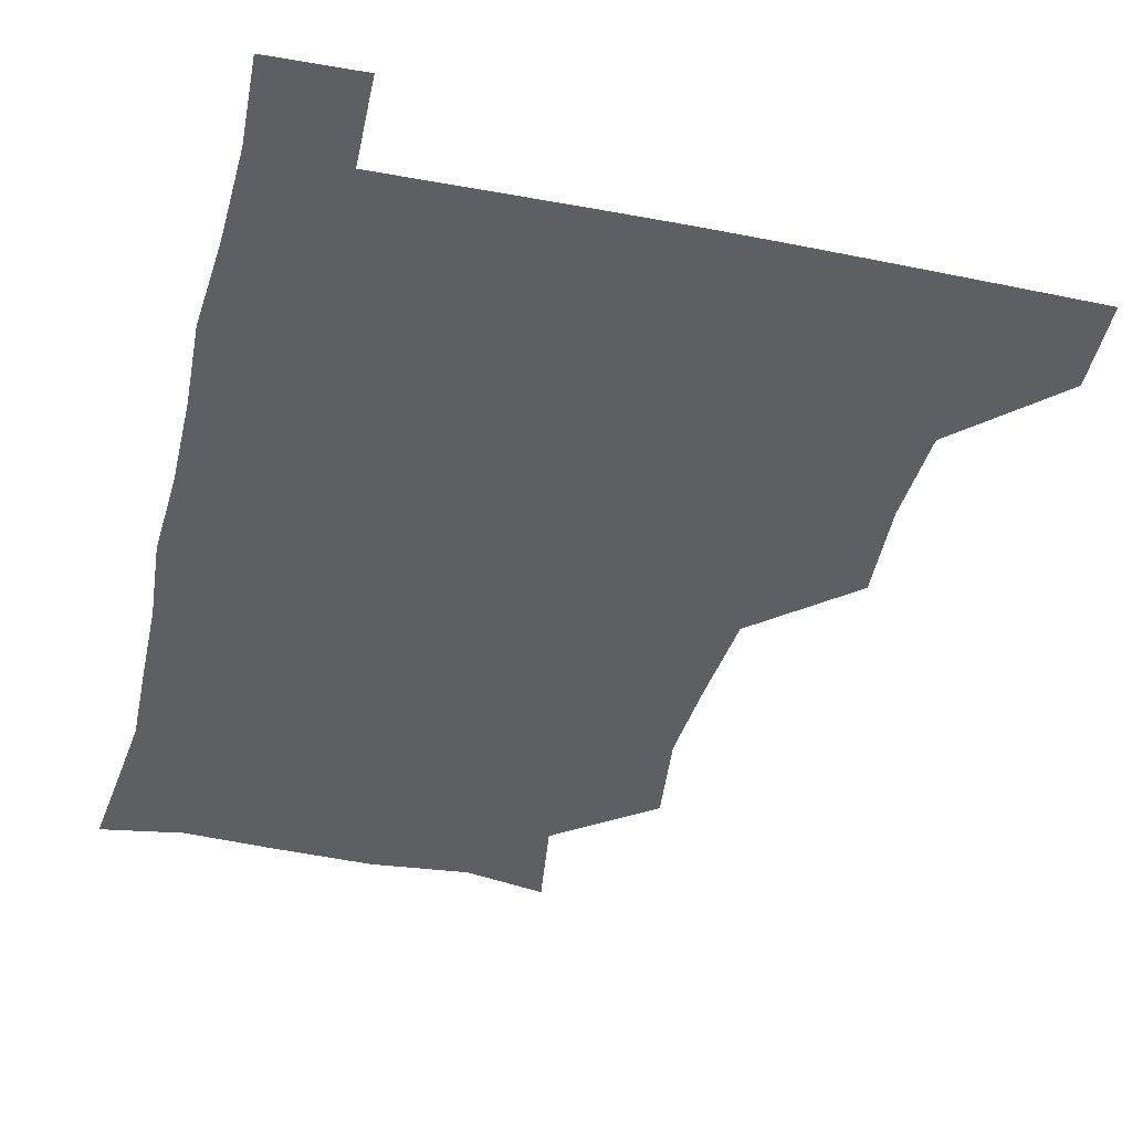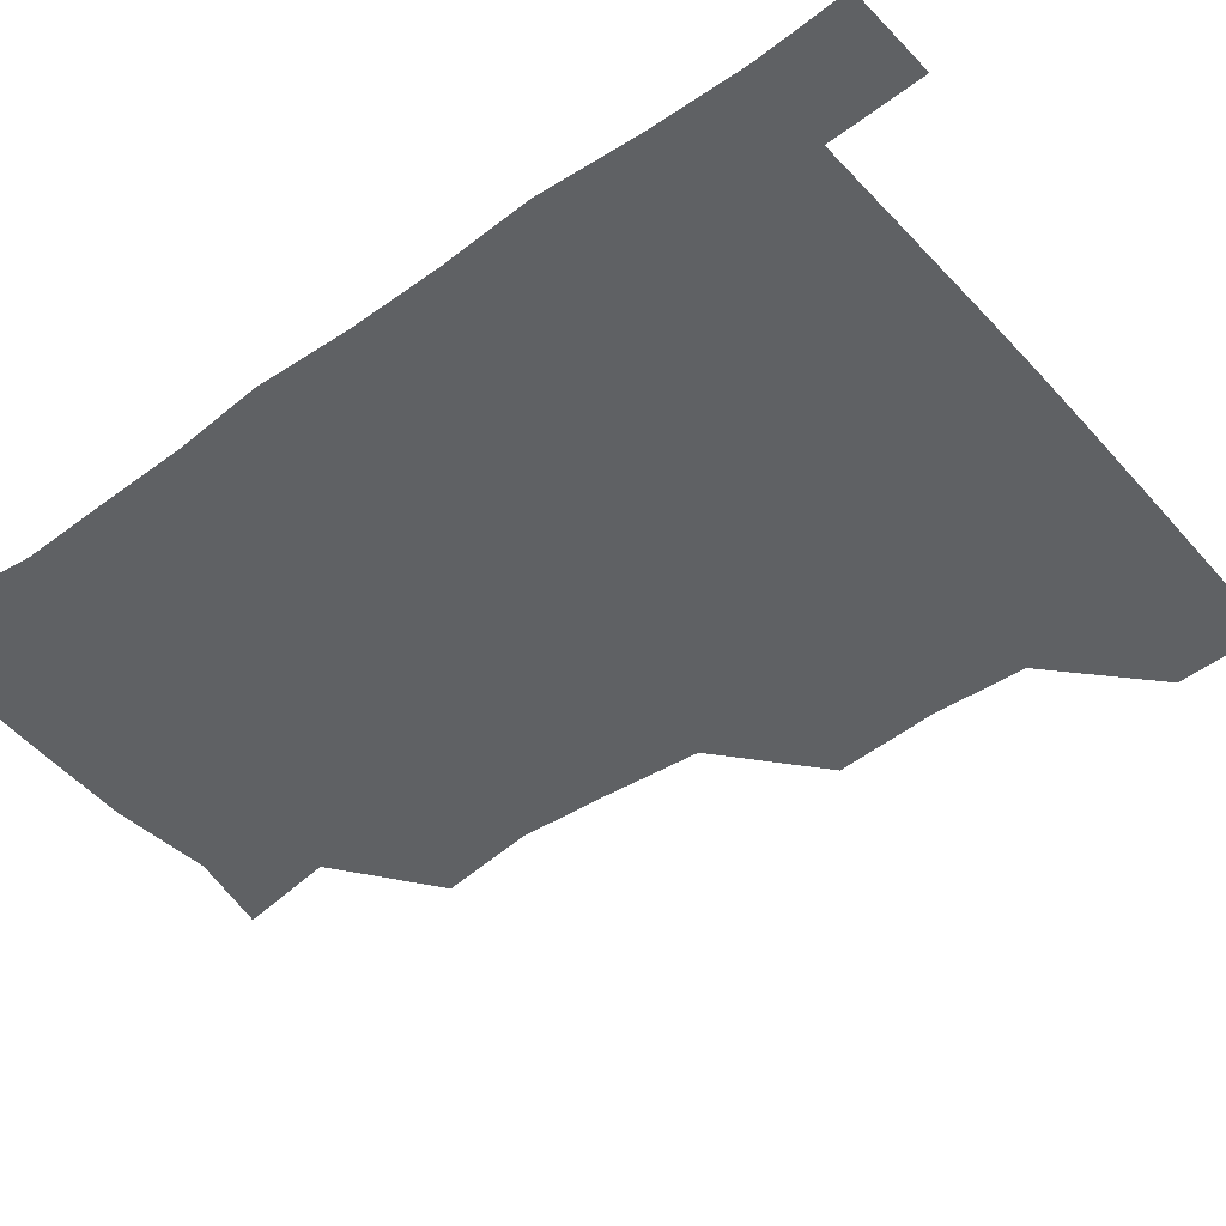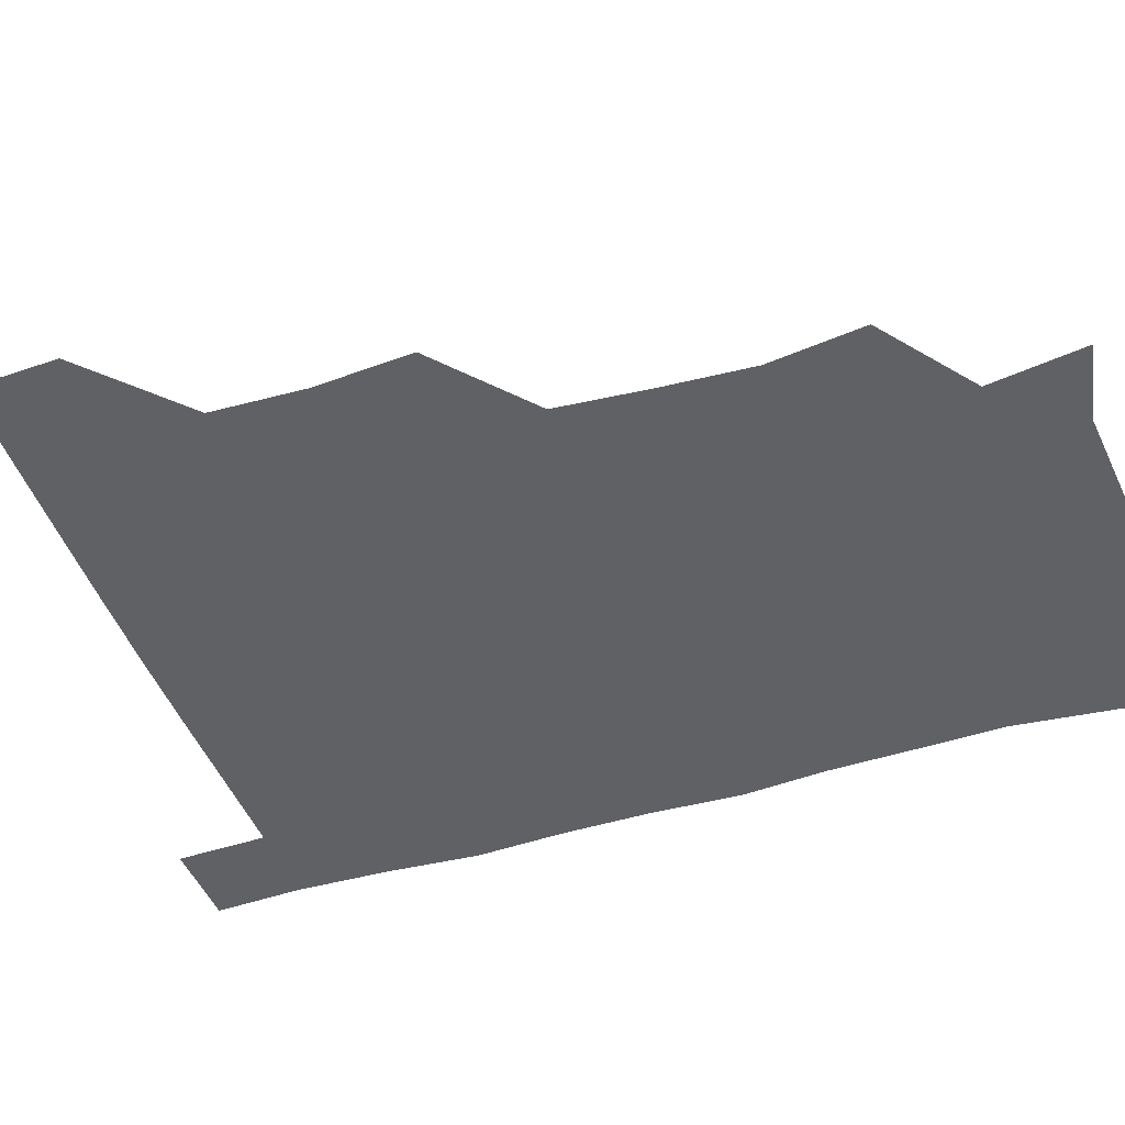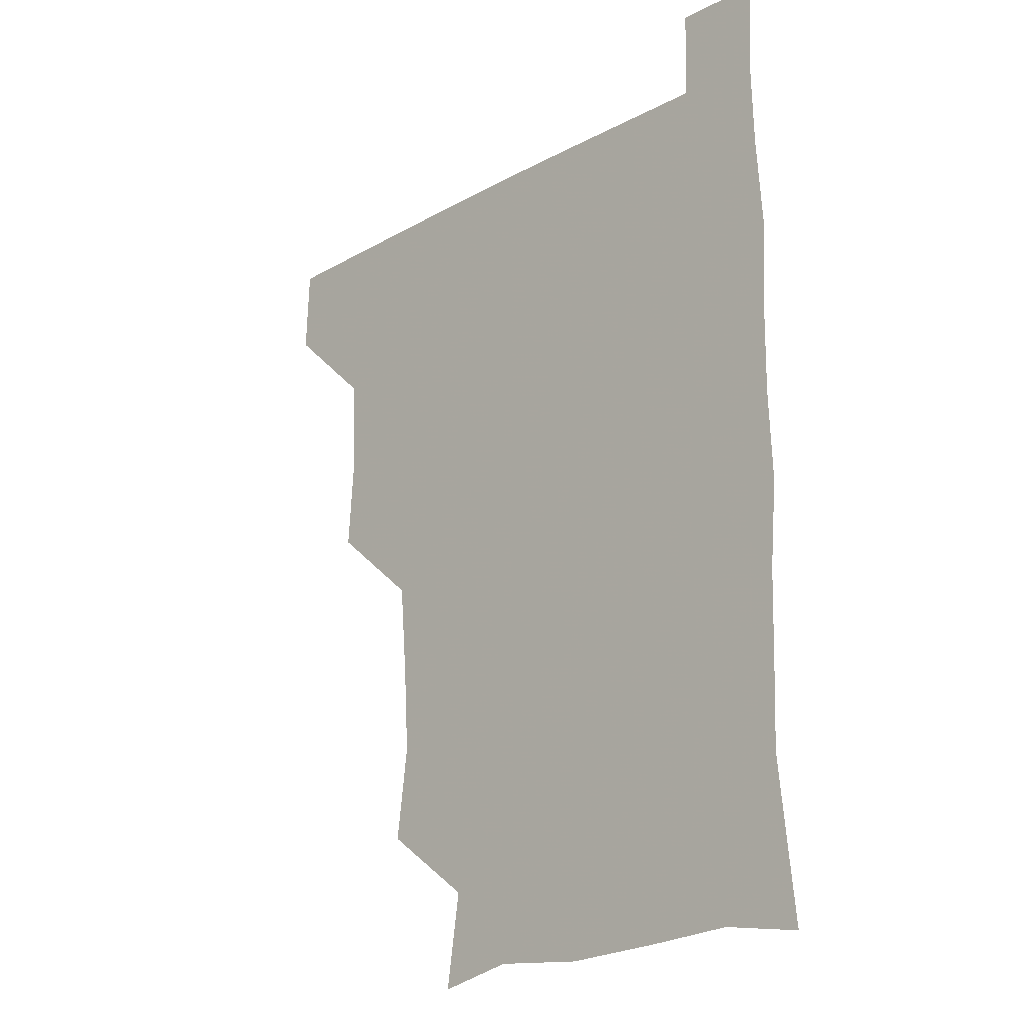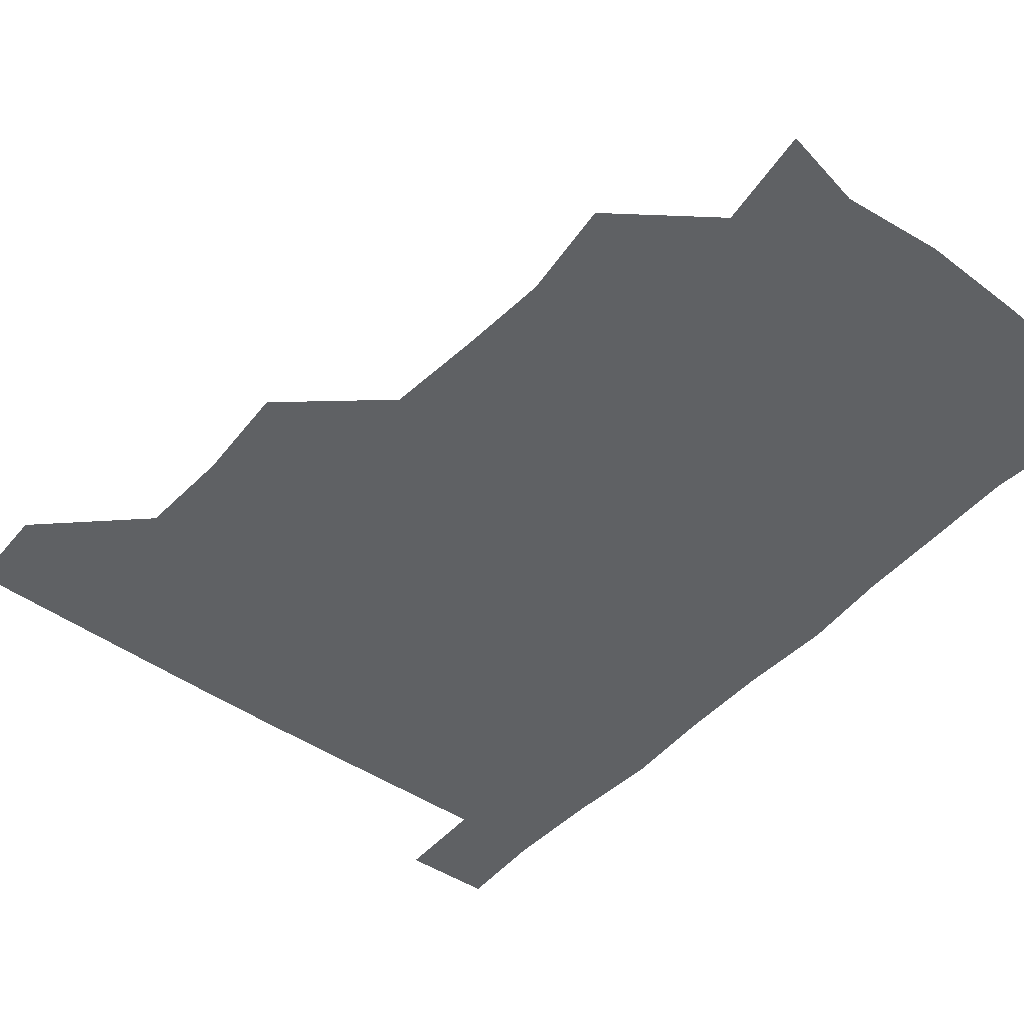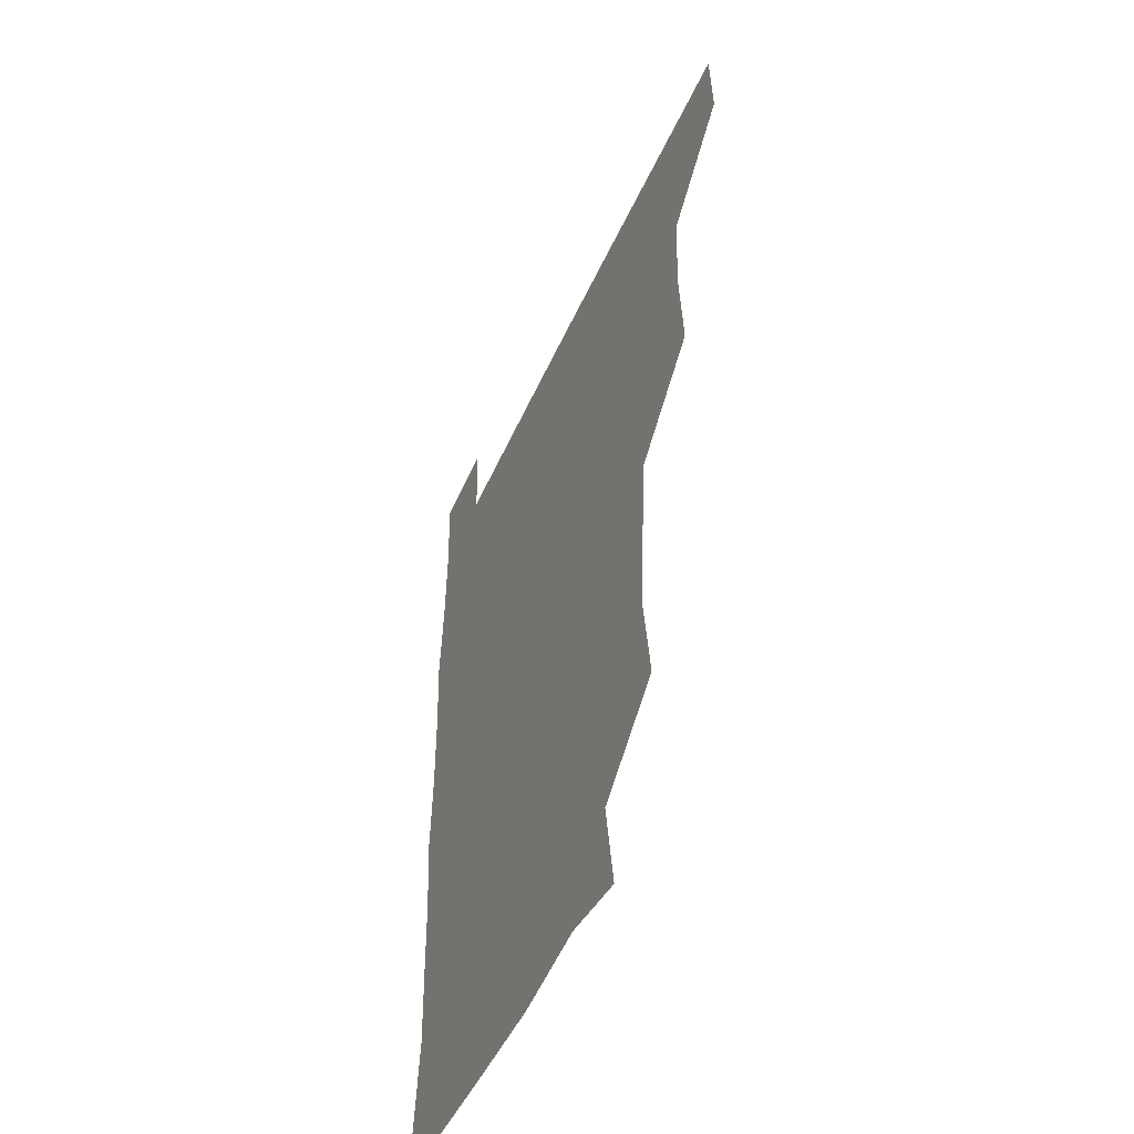
<metadata>
{"format":"obj","ext":"obj","renderer":"f3d","projection":"perspective","resolution":1024,"background":"white","views":[{"elev":-41.6,"azim":166.5,"up":"+Z"},{"elev":-46.5,"azim":129.0,"up":"+Z"},{"elev":-45.9,"azim":-70.8,"up":"+Z"},{"elev":-20.7,"azim":45.1,"up":"+Y"},{"elev":-45.9,"azim":-39.2,"up":"+Z"},{"elev":-50.5,"azim":-113.7,"up":"+Y"}]}
</metadata>
<code>
v 480.1 480.4 0
v 481.4 510.5 0
v 510.9 385 0
v 513.3 418.5 0
v 512 450.3 0
v 512.3 480.9 0
v 511.3 510.9 0
v 543.1 262.3 0
v 547.3 295 0
v 545.5 325.3 0
v 542.9 357.5 0
v 543 391.8 0
v 542 421 0
v 542.4 451.8 0
v 541.9 481.1 0
v 541 511.3 0
v 570.4 205.4 0
v 575.4 238.3 0
v 573.4 271.1 0
v 575.3 304.3 0
v 573.4 332.5 0
v 572.3 362.1 0
v 572.6 393.9 0
v 572.6 423.3 0
v 572.4 452.2 0
v 572.3 480.7 0
v 570.7 511.6 0
v 597.7 211.1 0
v 602.4 243.2 0
v 602.1 272.3 0
v 602.3 306 0
v 601.9 334 0
v 601.7 364.8 0
v 601.6 394 0
v 601.7 423.3 0
v 601.6 452.1 0
v 601.7 480.9 0
v 600.4 511.6 0
v 630.8 208.1 0
v 630.9 244.7 0
v 631.2 275.2 0
v 630.6 305.7 0
v 630.5 336.3 0
v 630.4 364.8 0
v 630.3 394.6 0
v 630.5 425 0
v 630.9 452.4 0
v 631.1 481 0
v 630.2 511.3 0
v 664.5 209.5 0
v 660.4 243.4 0
v 659.2 274.7 0
v 658.4 306.7 0
v 658.7 335.6 0
v 659.2 364.2 0
v 659.4 393.3 0
v 658.9 424.1 0
v 659.4 452.9 0
v 660 481.7 0
v 660.8 510.7 0
v 695.5 211.3 0
v 688.4 244.3 0
v 686.8 274.1 0
v 687.3 303.3 0
v 686.8 333.9 0
v 687.1 363.6 0
v 687 393.2 0
v 687.1 423.1 0
v 688.1 452.2 0
v 688.1 481.7 0
v 690.1 510.1 0
v 691 541.2 0
v 723.6 206.7 0
v 720.9 233.1 0
v 717.9 263.1 0
v 718.8 292.5 0
v 719.6 322.9 0
v 722 352.5 0
v 720.7 383.8 0
v 721 415.1 0
v 722.5 445.5 0
v 720.3 477.8 0
v 719.5 510.4 0
v 721 540.3 0
f 5 6 1
f 1 6 2
f 6 7 2
f 11 12 3
f 3 12 4
f 12 13 4
f 4 13 5
f 13 14 5
f 5 14 6
f 14 15 6
f 6 15 7
f 15 16 7
f 18 19 8
f 8 19 9
f 19 20 9
f 9 20 10
f 20 21 10
f 10 21 11
f 21 22 11
f 11 22 12
f 22 23 12
f 12 23 13
f 23 24 13
f 13 24 14
f 24 25 14
f 14 25 15
f 25 26 15
f 15 26 16
f 26 27 16
f 17 28 18
f 28 29 18
f 18 29 19
f 29 30 19
f 19 30 20
f 30 31 20
f 20 31 21
f 31 32 21
f 21 32 22
f 32 33 22
f 22 33 23
f 33 34 23
f 23 34 24
f 34 35 24
f 24 35 25
f 35 36 25
f 25 36 26
f 36 37 26
f 26 37 27
f 37 38 27
f 28 39 29
f 39 40 29
f 29 40 30
f 40 41 30
f 30 41 31
f 41 42 31
f 31 42 32
f 42 43 32
f 32 43 33
f 43 44 33
f 33 44 34
f 44 45 34
f 34 45 35
f 45 46 35
f 35 46 36
f 46 47 36
f 36 47 37
f 47 48 37
f 37 48 38
f 48 49 38
f 39 50 40
f 50 51 40
f 40 51 41
f 51 52 41
f 41 52 42
f 52 53 42
f 42 53 43
f 53 54 43
f 43 54 44
f 54 55 44
f 44 55 45
f 55 56 45
f 45 56 46
f 56 57 46
f 46 57 47
f 57 58 47
f 47 58 48
f 58 59 48
f 48 59 49
f 59 60 49
f 50 61 51
f 61 62 51
f 51 62 52
f 62 63 52
f 52 63 53
f 63 64 53
f 53 64 54
f 64 65 54
f 54 65 55
f 65 66 55
f 55 66 56
f 66 67 56
f 56 67 57
f 67 68 57
f 57 68 58
f 68 69 58
f 58 69 59
f 69 70 59
f 59 70 60
f 70 71 60
f 61 73 62
f 73 74 62
f 62 74 63
f 74 75 63
f 63 75 64
f 75 76 64
f 64 76 65
f 76 77 65
f 65 77 66
f 77 78 66
f 66 78 67
f 78 79 67
f 67 79 68
f 79 80 68
f 68 80 69
f 80 81 69
f 69 81 70
f 81 82 70
f 70 82 71
f 82 83 71
f 71 83 72
f 83 84 72

</code>
